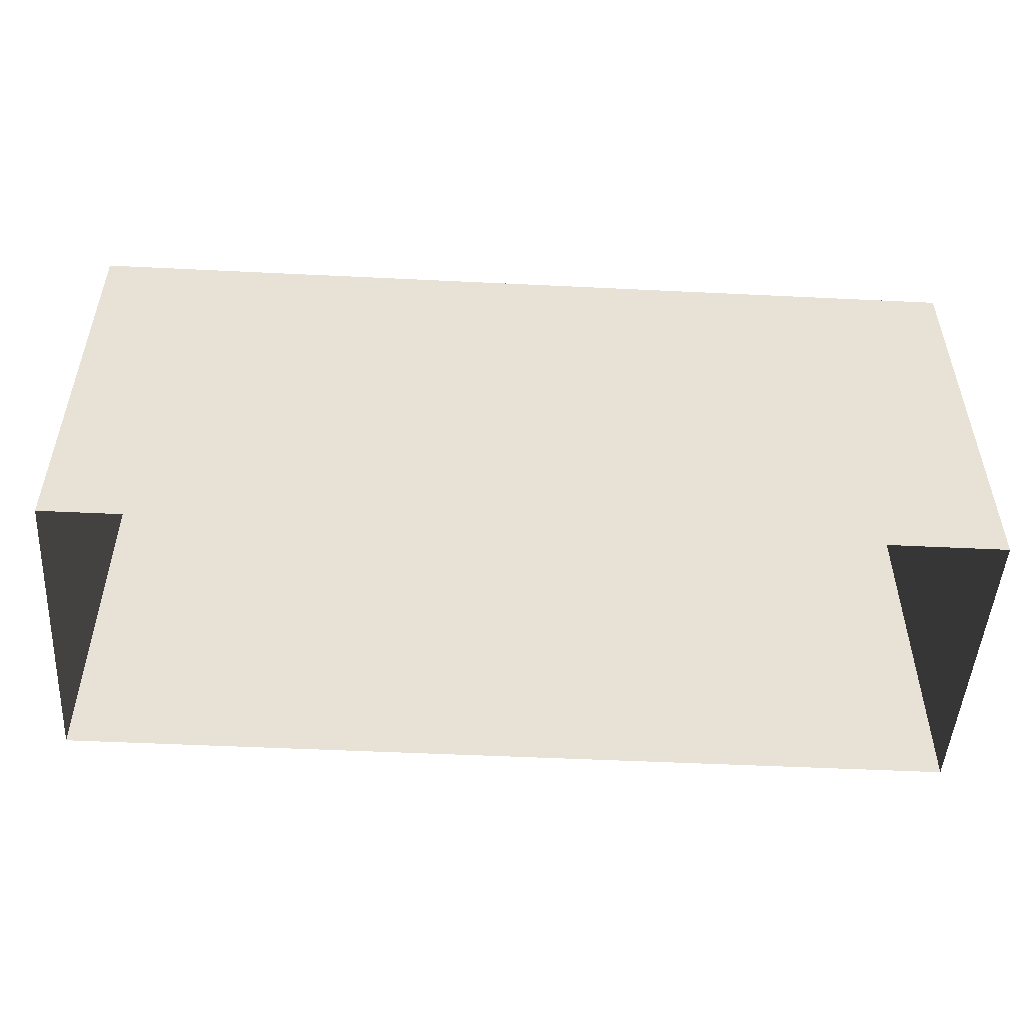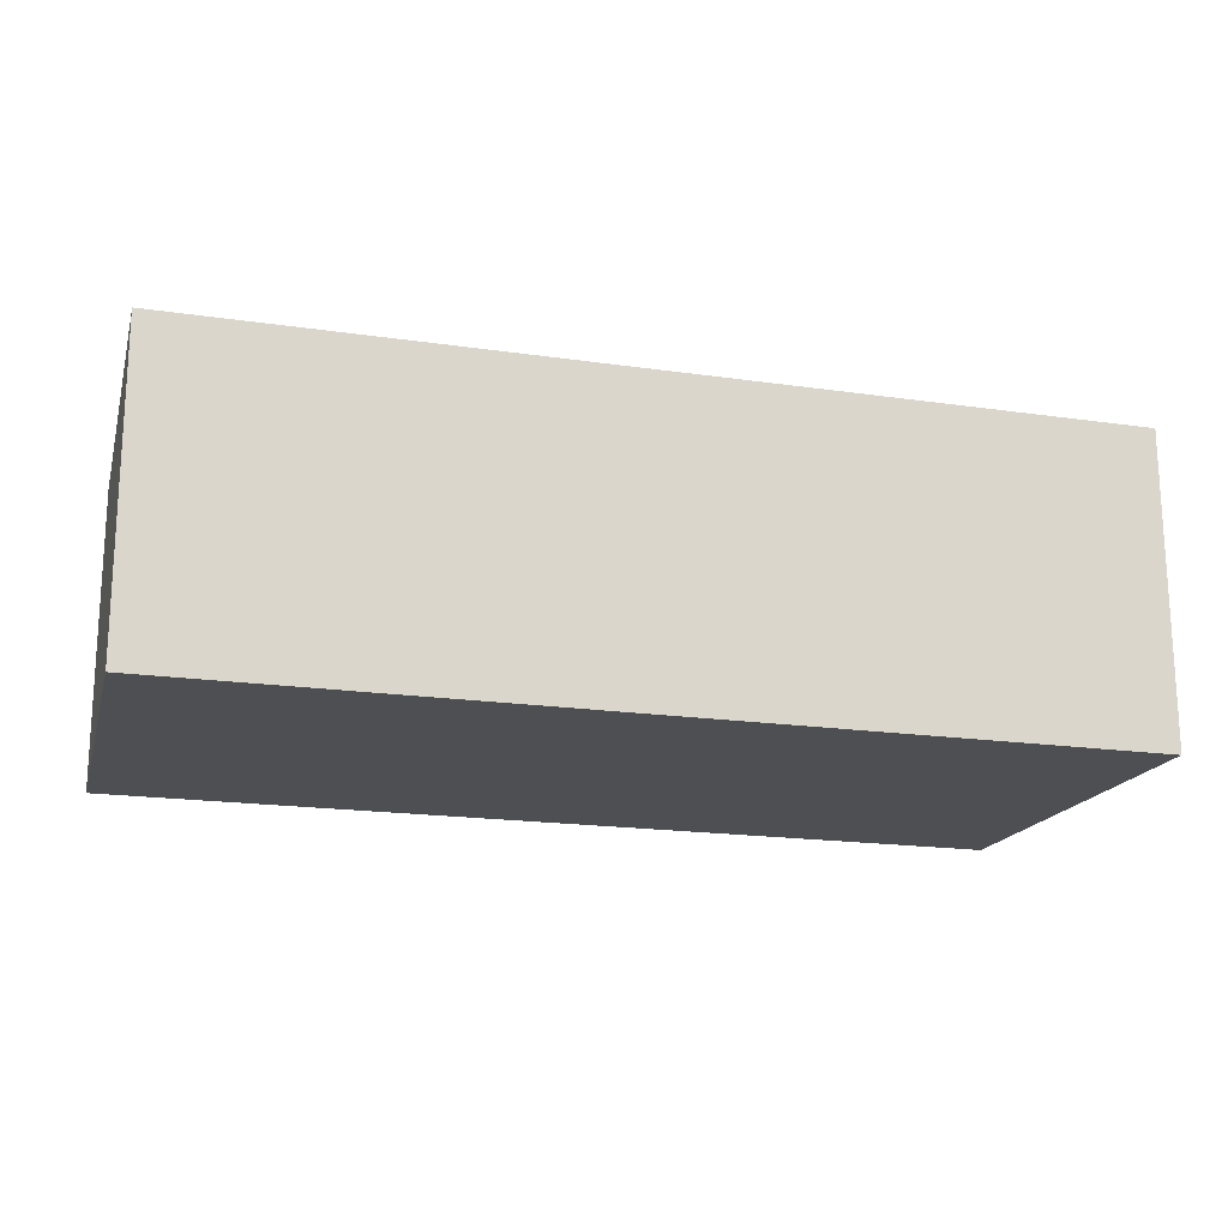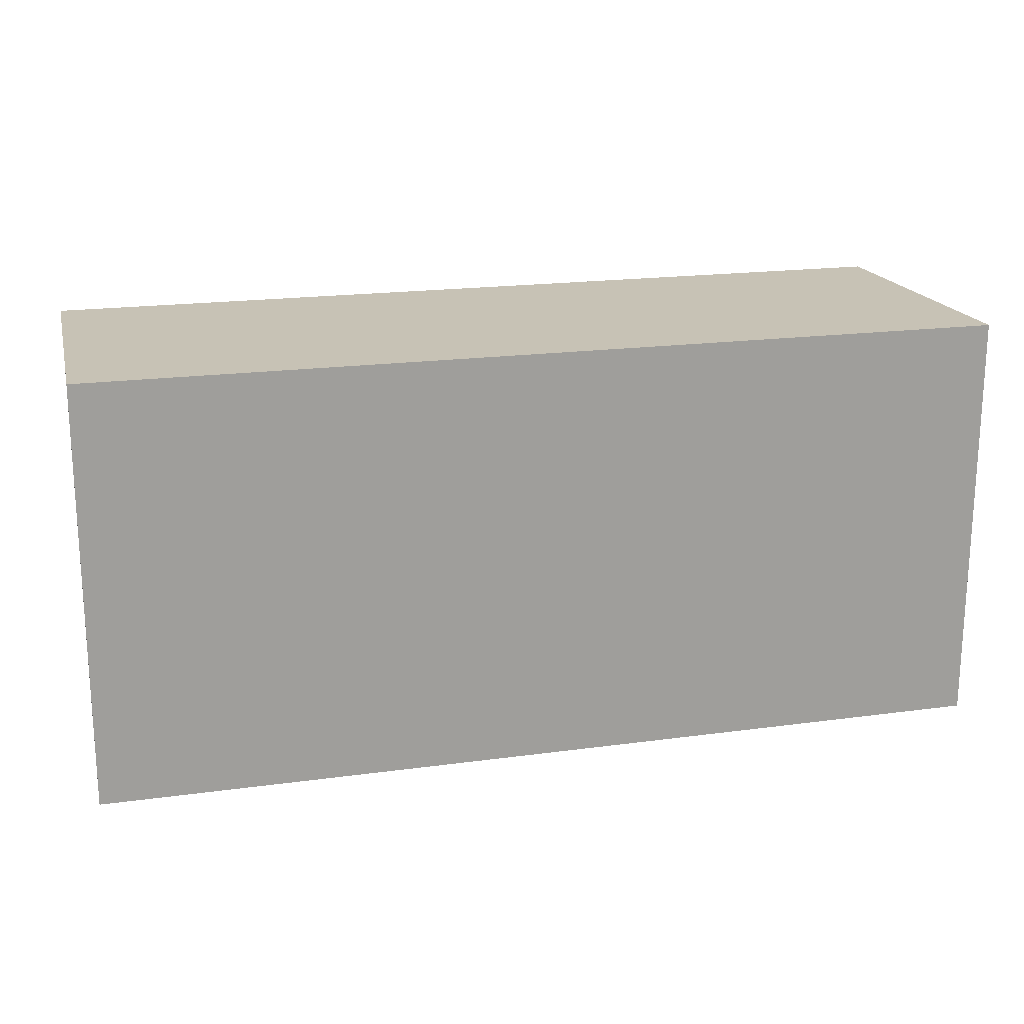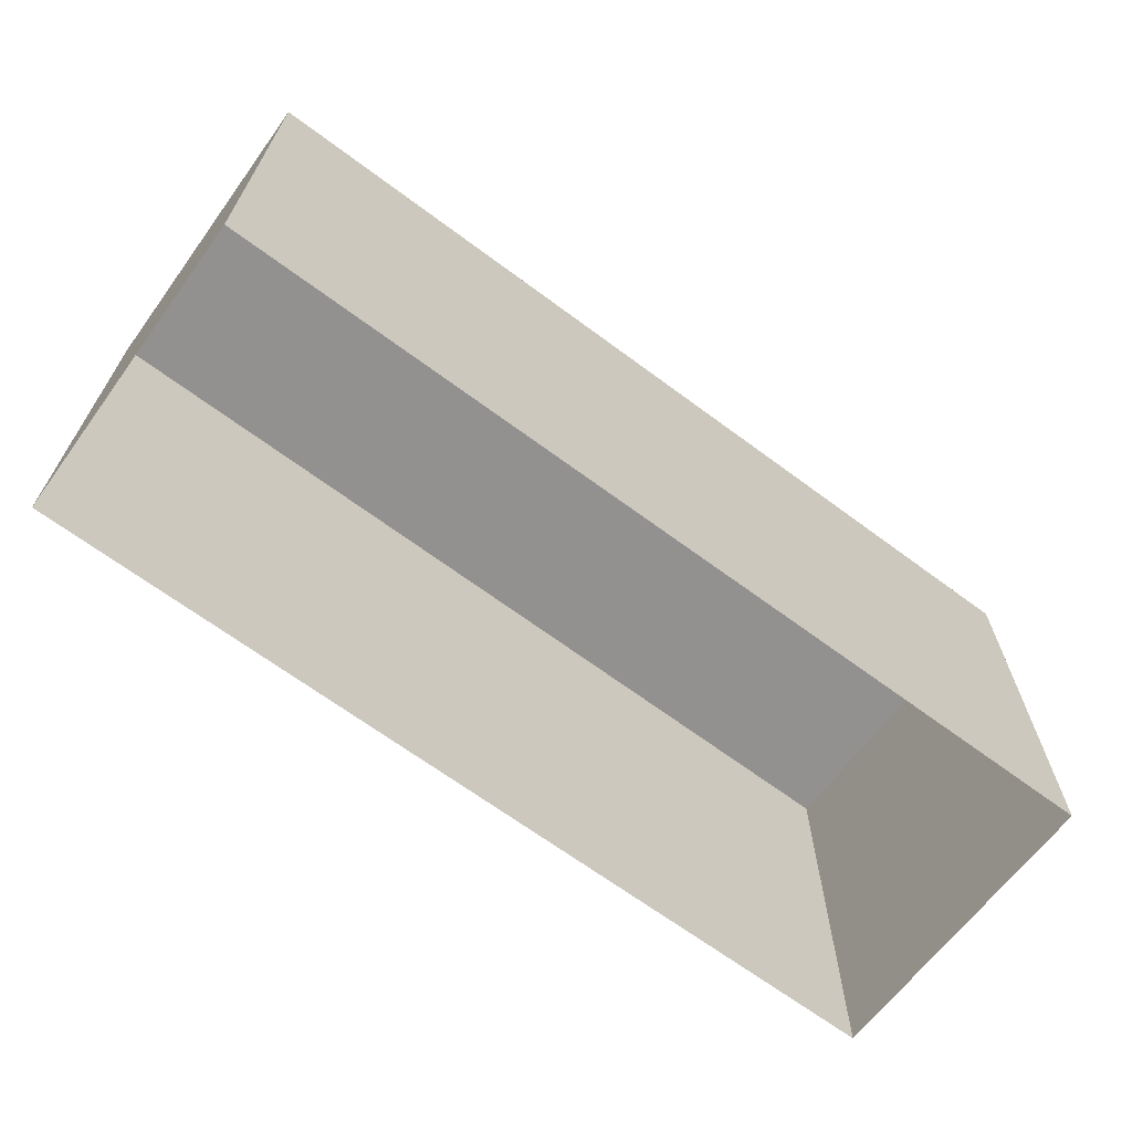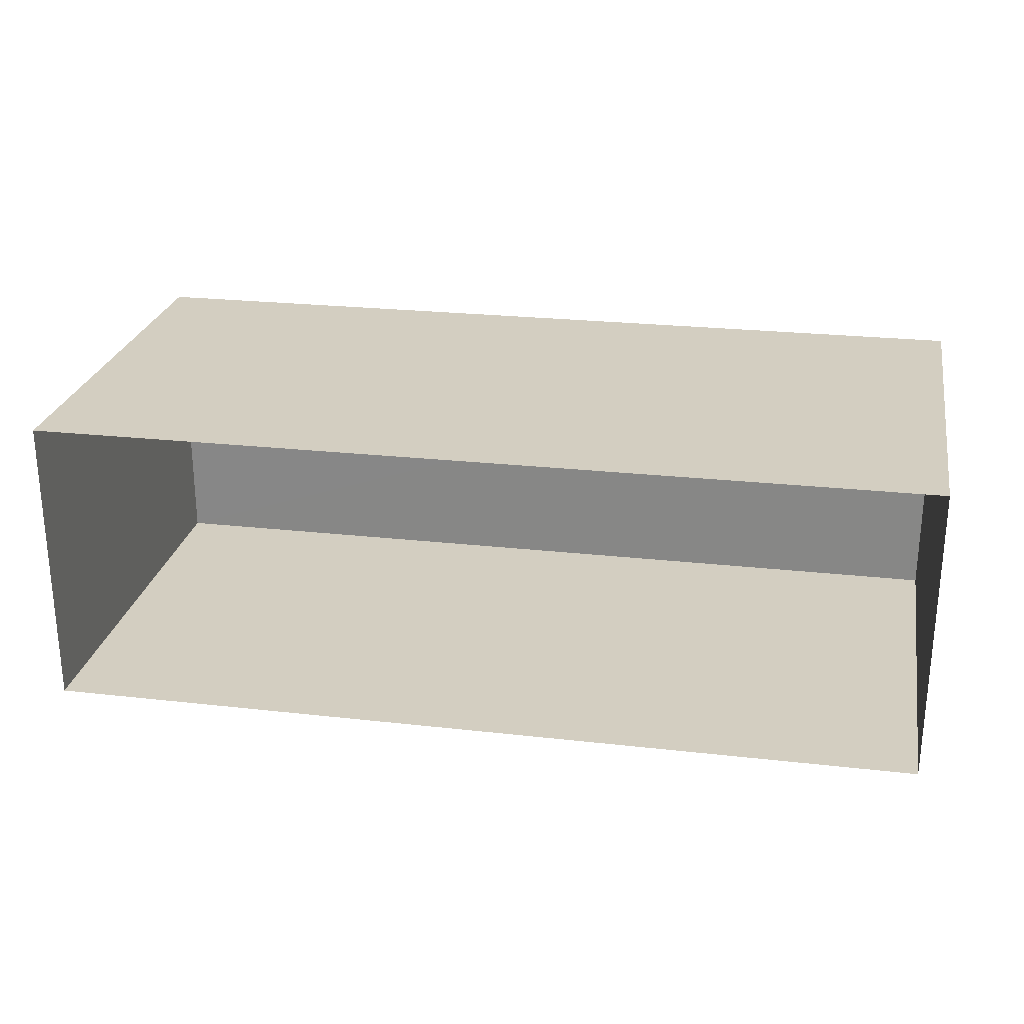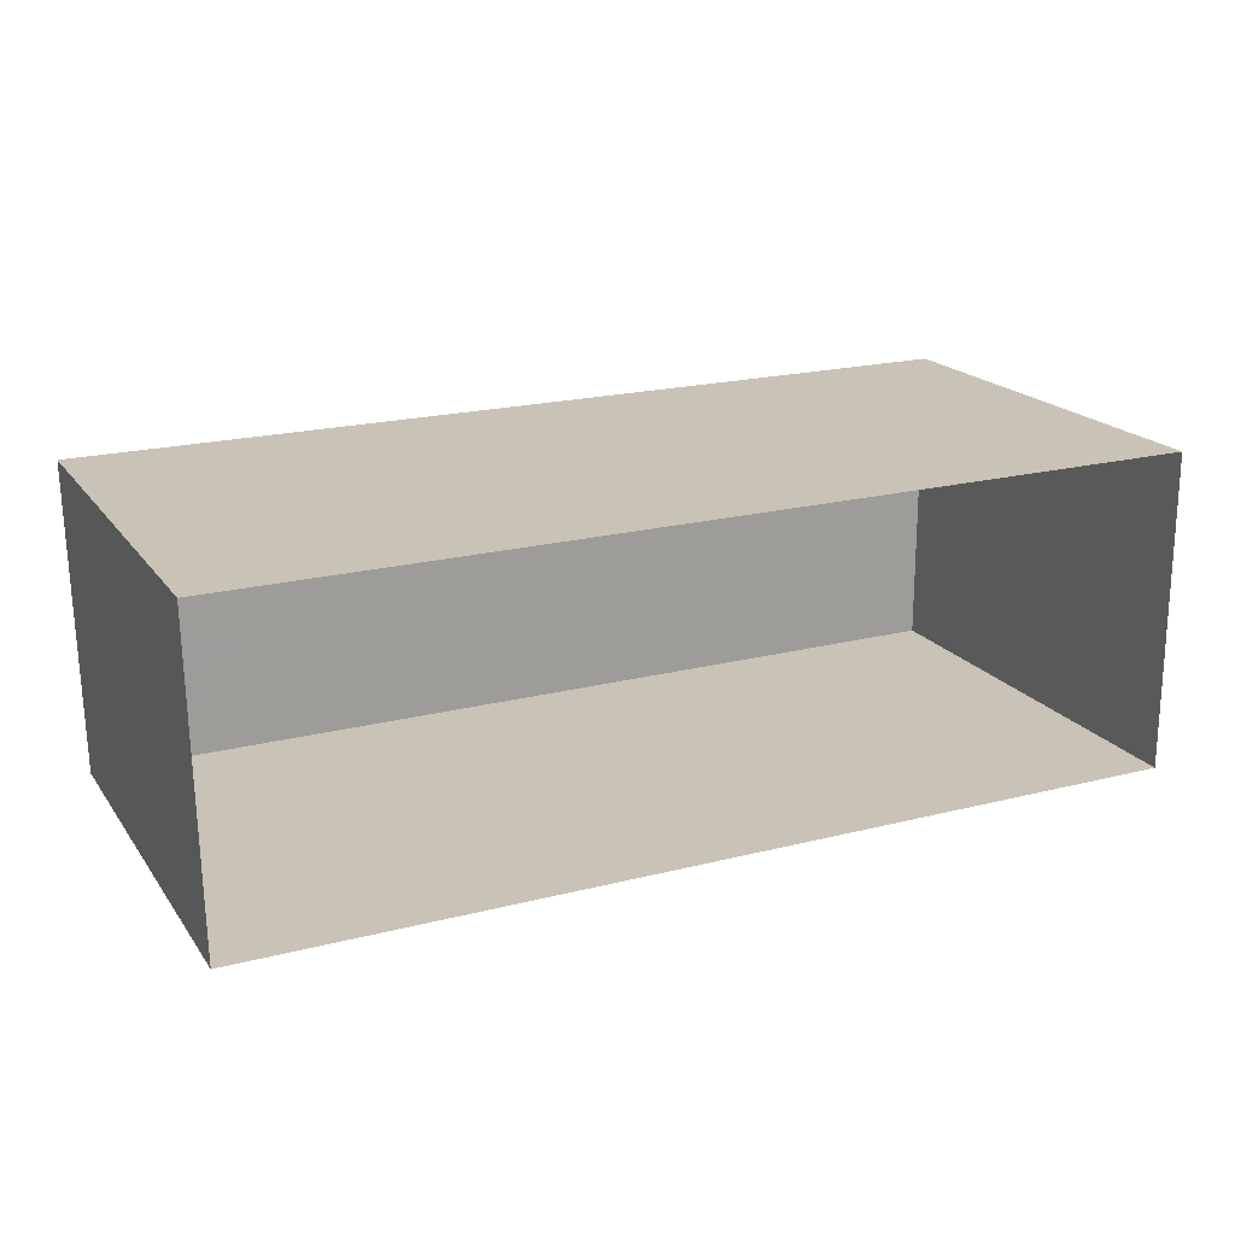
<metadata>
{"format":"obj","ext":"obj","renderer":"f3d","projection":"perspective","resolution":1024,"background":"white","views":[{"elev":-50.6,"azim":176.5,"up":"+Z"},{"elev":-17.6,"azim":-15.0,"up":"+Y"},{"elev":19.0,"azim":165.0,"up":"+Z"},{"elev":-66.1,"azim":142.8,"up":"+Z"},{"elev":25.5,"azim":-169.0,"up":"+Y"},{"elev":19.3,"azim":155.2,"up":"+Y"}]}
</metadata>
<code>
v -3.157e+05 4.039e+04 6.206
v -3.157e+05 4.04e+04 6.209
v -3.157e+05 4.04e+04 6.207
v -3.157e+05 4.039e+04 6.208
v -3.157e+05 4.04e+04 8.801
v -3.157e+05 4.039e+04 8.798
v -3.157e+05 4.04e+04 8.799
v -3.157e+05 4.039e+04 8.8
f 1 2 3
f 1 4 2
f 5 6 7
f 5 8 6
f 8 4 1
f 6 8 1
f 5 2 4
f 8 5 4
f 5 3 2
f 5 7 3
f 7 1 3
f 7 6 1

</code>
